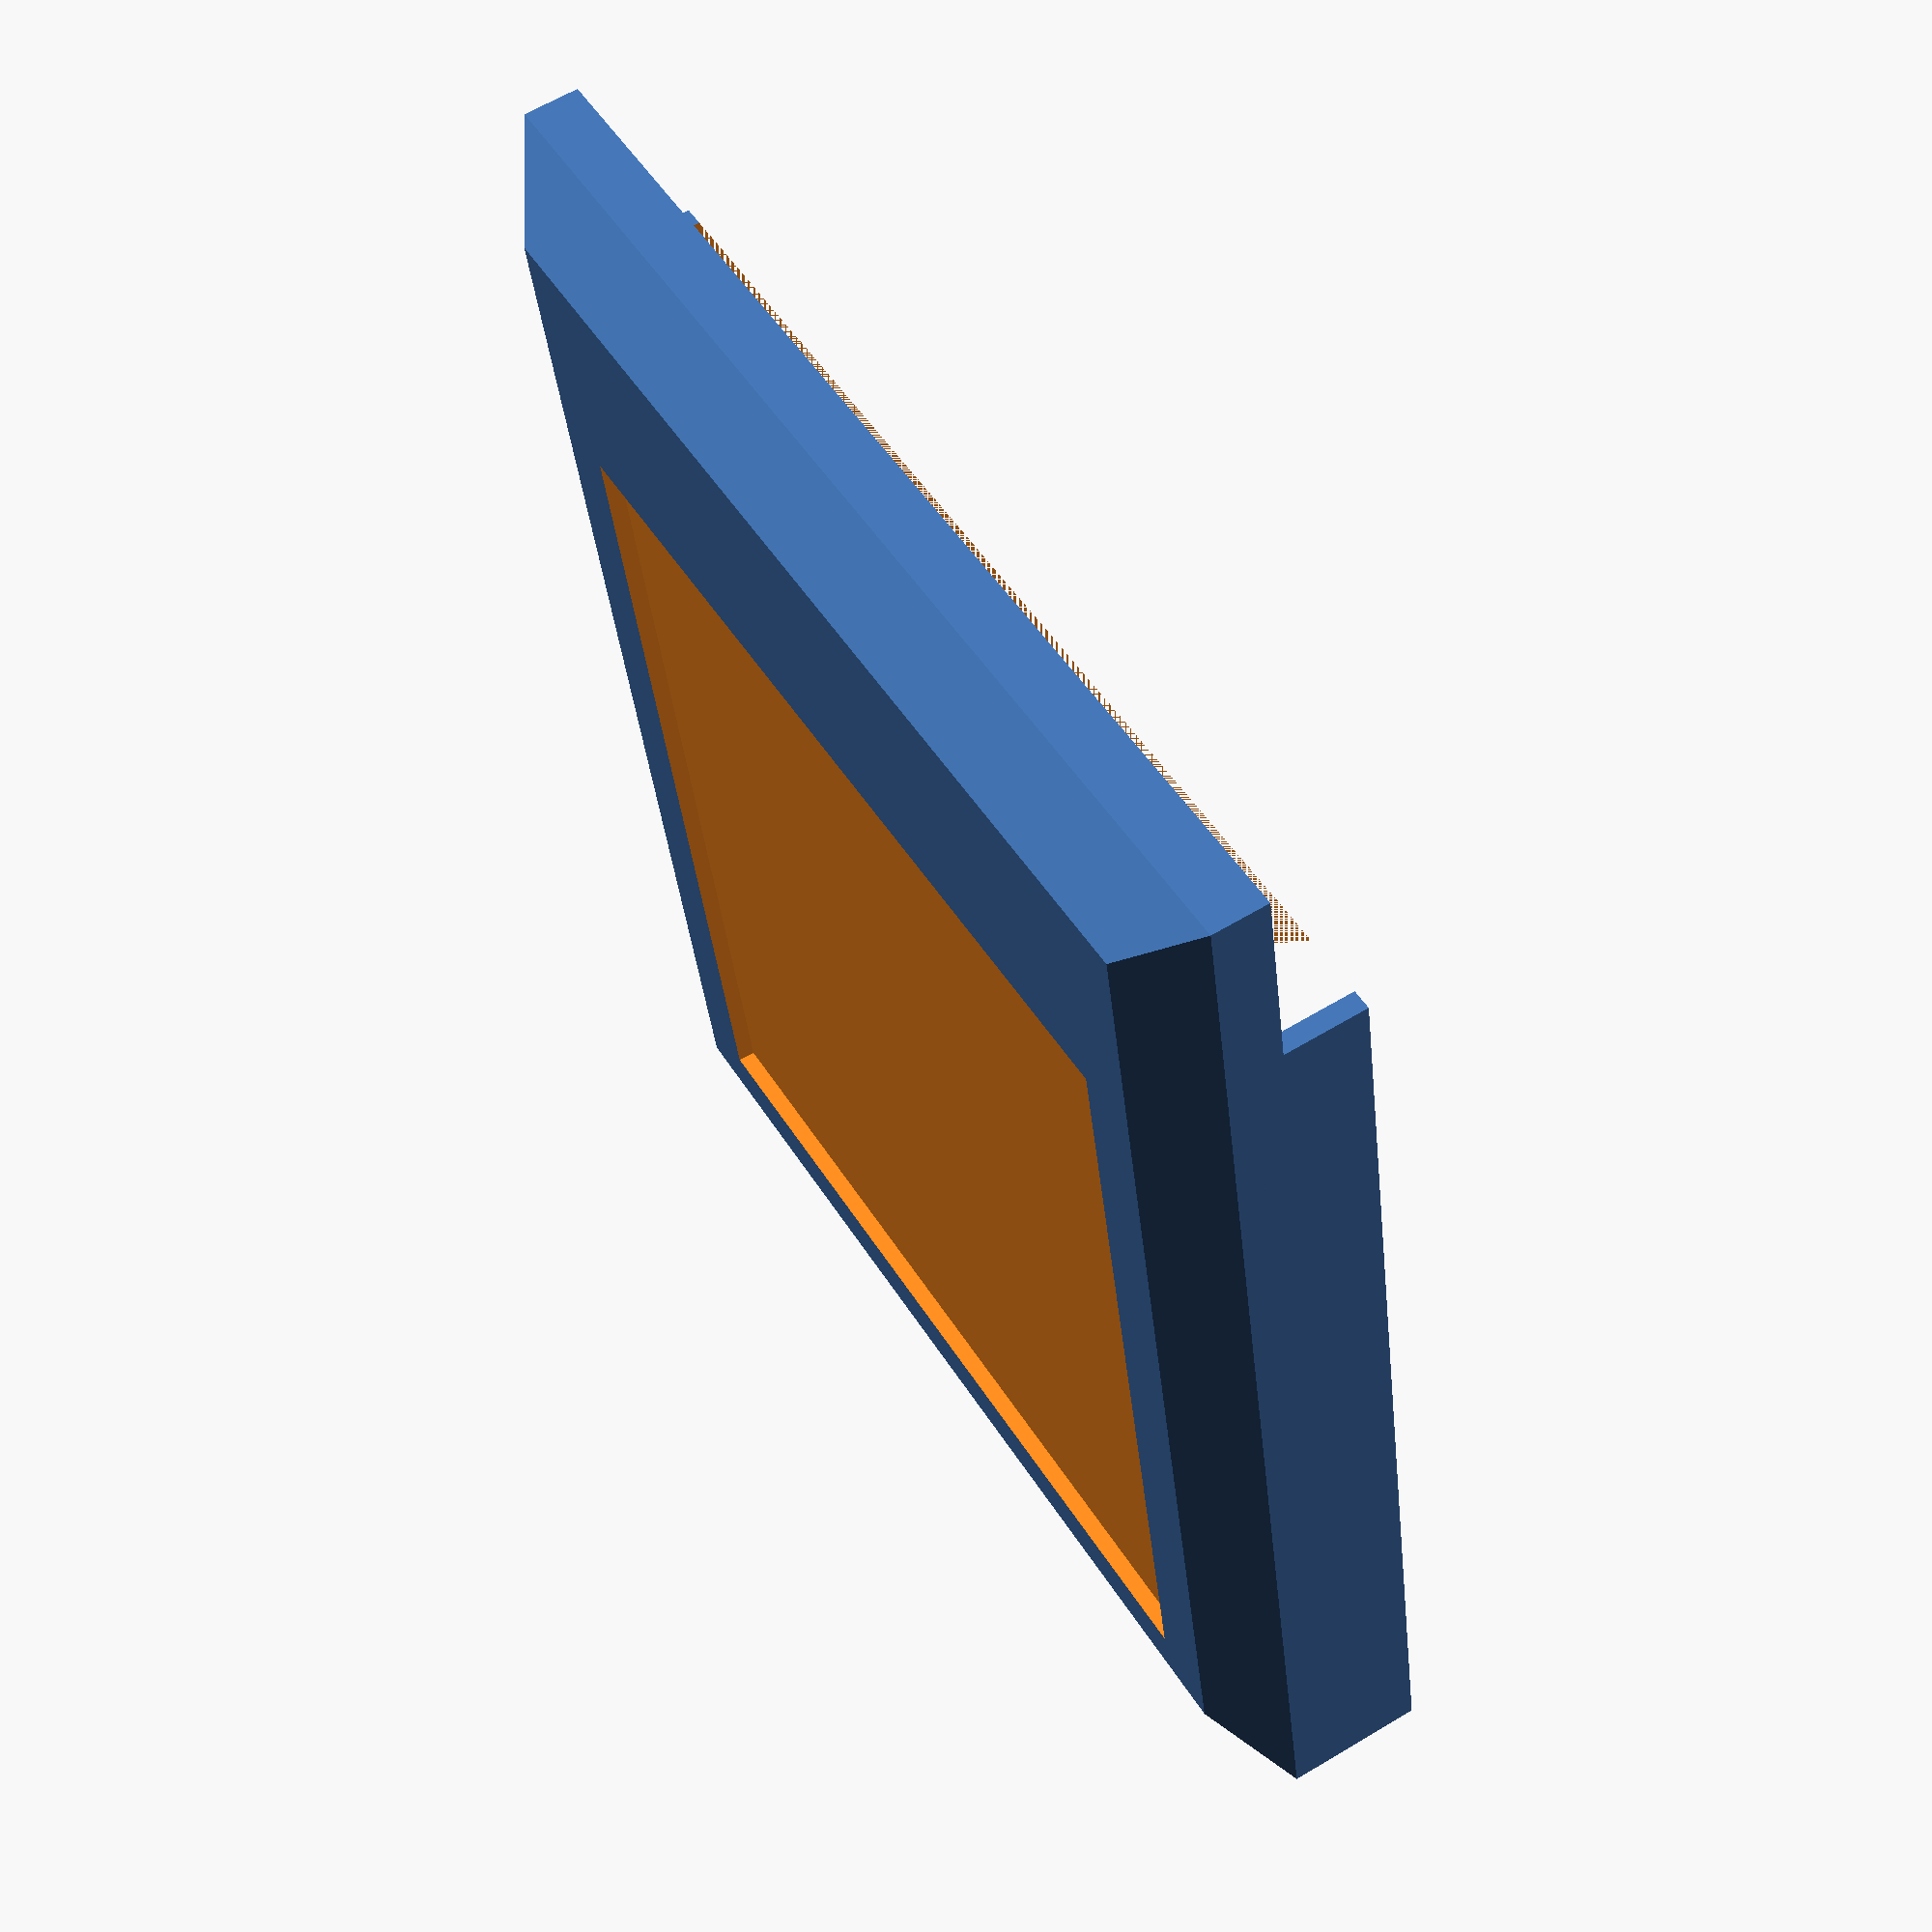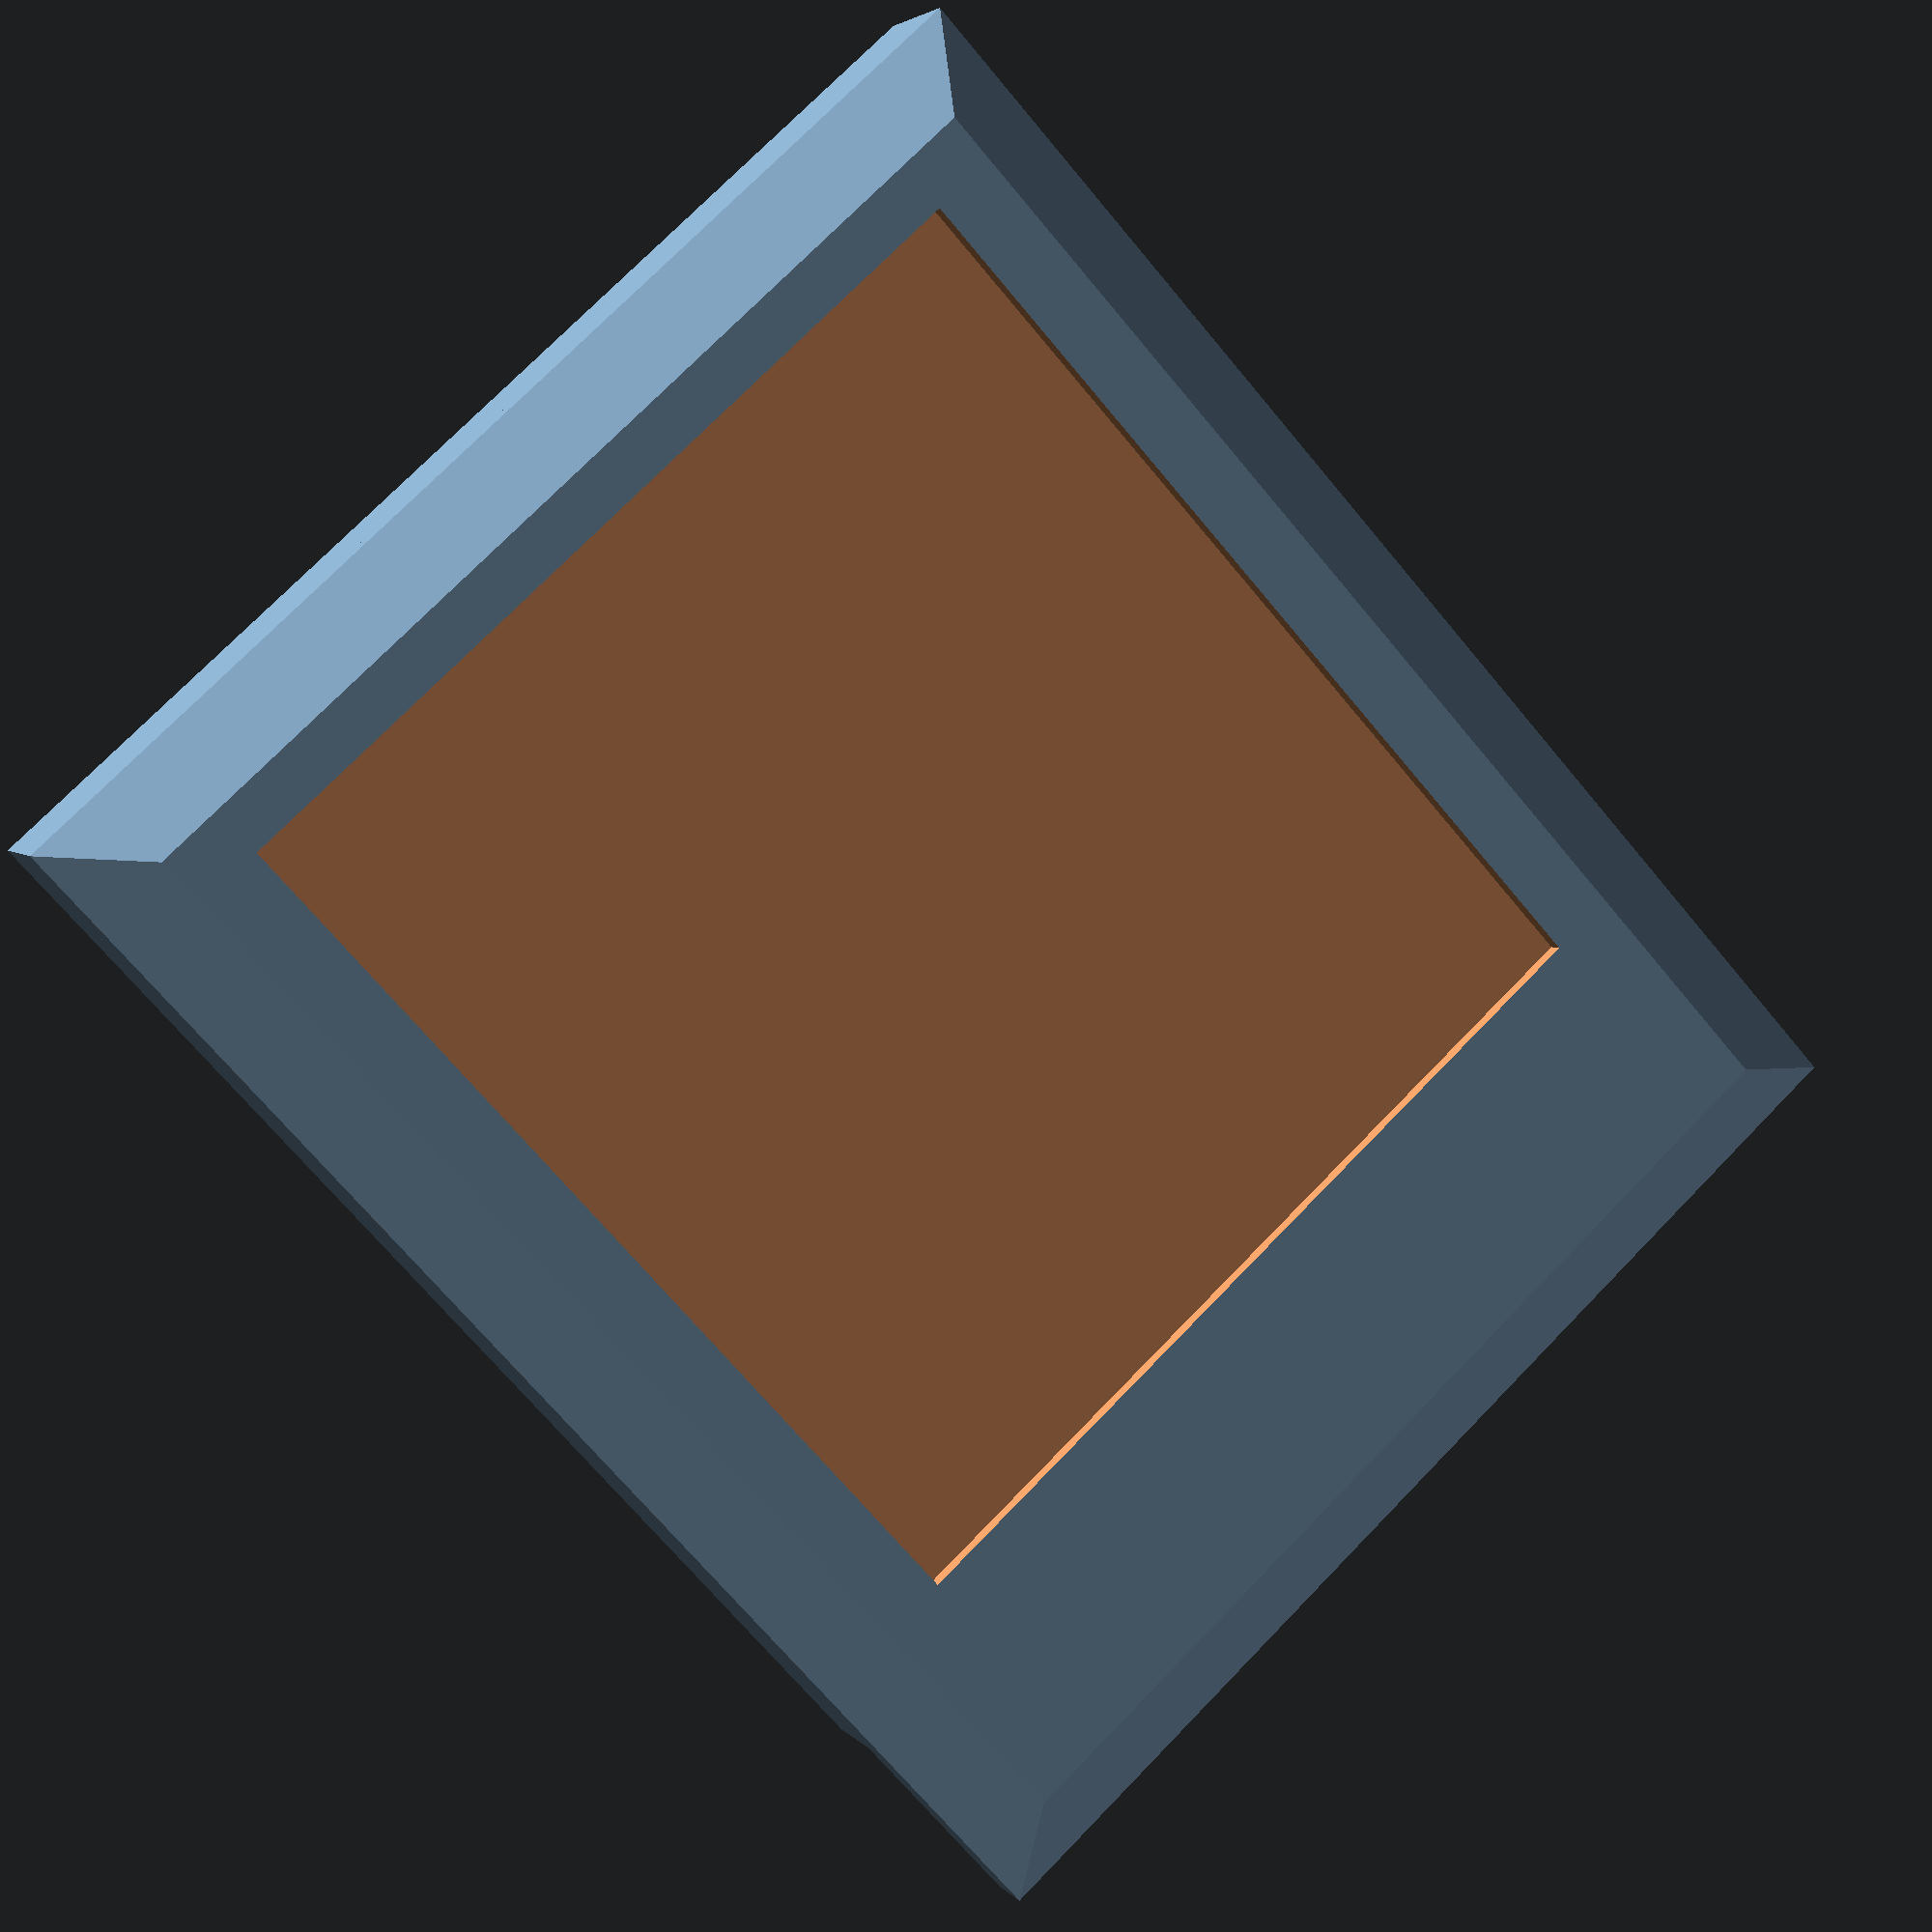
<openscad>
// the overall length of the cartridge (make longer for more stuff, like a PC-6006 does)
OVERALL_LENGTH = 100;
OVERALL_WIDTH = 83.75;

RIB_HEIGHT = 4;

// base top of the cartridge
cube([OVERALL_WIDTH, OVERALL_LENGTH, RIB_HEIGHT], center = true);

// lip on side of cartridge (in 7.25mm, down 8mm)
TOP_LIP_Z = 8;
TOP_LIP_EXCURSION = 7.25;

// the thickness of the walls
WALL_WIDTH = 3;

translate([0, TOP_LIP_EXCURSION, -TOP_LIP_Z/2]){
    difference() {
        // the "meat" of the walls
        cube([OVERALL_WIDTH, OVERALL_LENGTH - TOP_LIP_EXCURSION * 2, TOP_LIP_Z], center = true);
        
        // The inner section cut out of the cartridge (to hold the PCB inside)
        translate([0, -WALL_WIDTH, 0]) {
            // move down so the 'top' lip remains
                cube([OVERALL_WIDTH - WALL_WIDTH, (OVERALL_LENGTH - TOP_LIP_EXCURSION) - WALL_WIDTH, TOP_LIP_Z], center = true);
        }
    }
    
    // TODO: Side greebles
}

difference() {
    // topmost "pyramid" top of the cartridge
    _lip_z = RIB_HEIGHT;
    translate([0, 0, _lip_z]) {
        translate([0,0,0]) {
            _incursion = 11;
            _top_width = OVERALL_WIDTH - _incursion;
            _top_length = OVERALL_LENGTH - _incursion;
            
            // smoothly go down
            
            _pyr_scale_w = _top_width / OVERALL_WIDTH;
            _pyr_scale_l = _top_length / OVERALL_LENGTH;

            _pyramid_scale = [ _pyr_scale_w, _pyr_scale_l ]; 
            
            linear_extrude(height = _lip_z, center = true, scale = _pyramid_scale)
                square([OVERALL_WIDTH, OVERALL_LENGTH], center = true);
            
            /*polyhedron(
                points = [
                    // top corners
                    [ _width / -2, _length / -2, _lip_z/2 ],
                    [ _width / 2, _length / -2, _lip_z/2 ],
                    [ _width / 2, _length / 2, _lip_z/2 ],
                    [ _width / -2, _length / 2, _lip_z/2 ],
            
                    // bottom corners (this will suck with radius)
                    [ _bottom_width / -2, _bottom_length / -2, -_lip_z/2],
                    [ _bottom_width / 2, _bottom_length / -2, -_lip_z/2],
                    [ _bottom_width / 2, _bottom_length / 2, -_lip_z/2],
                    [ _bottom_width / -2, _bottom_length / 2, -_lip_z/2],
                    
                ],
                faces = [
                    // how is this not fucking closed?
                    [0, 1, 2, 3],
                    [4, 5, 6, 7],
                    [0, 3, 7, 4],
                    [3, 2, 6, 7],
                    [2, 1, 5, 6],
                    [1, 0, 4, 5]
                ],
                convexity=20
            );*/
        }
    }
    
    // sticker recess
    translate([0,6.5,_lip_z + 1.5]) {
        cube([63, 68.5, 1.5], center = true);
    }
}

// TODO: Entire bottom half (with #defines)
// TODO: Screw holes to mount PCB (ROMRAM is 97.7 mm long, its mounting holes are ridiculous)

</openscad>
<views>
elev=297.8 azim=168.7 roll=58.6 proj=p view=wireframe
elev=176.4 azim=137.5 roll=199.2 proj=p view=wireframe
</views>
